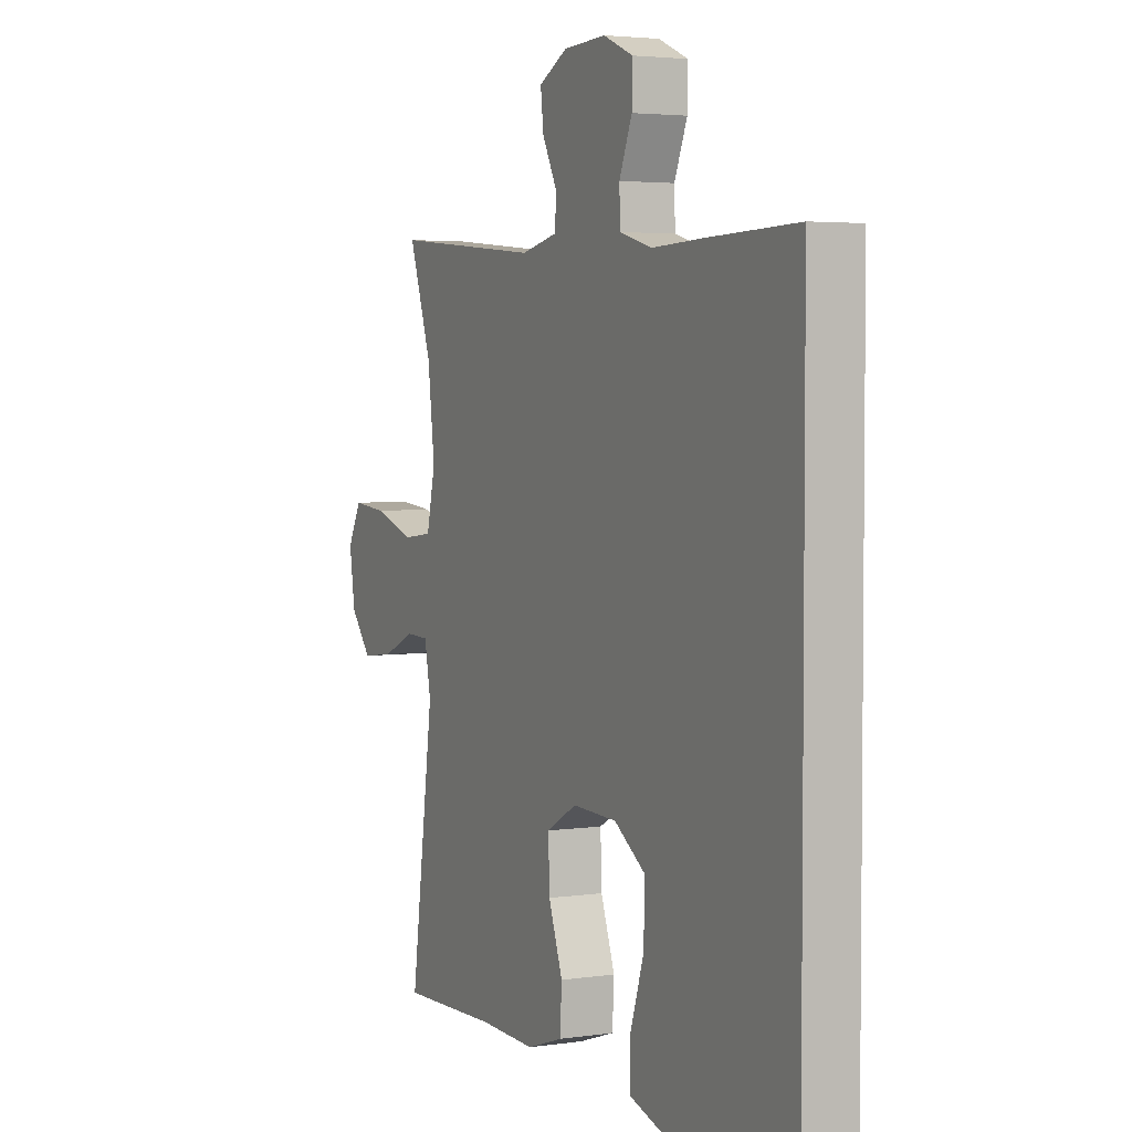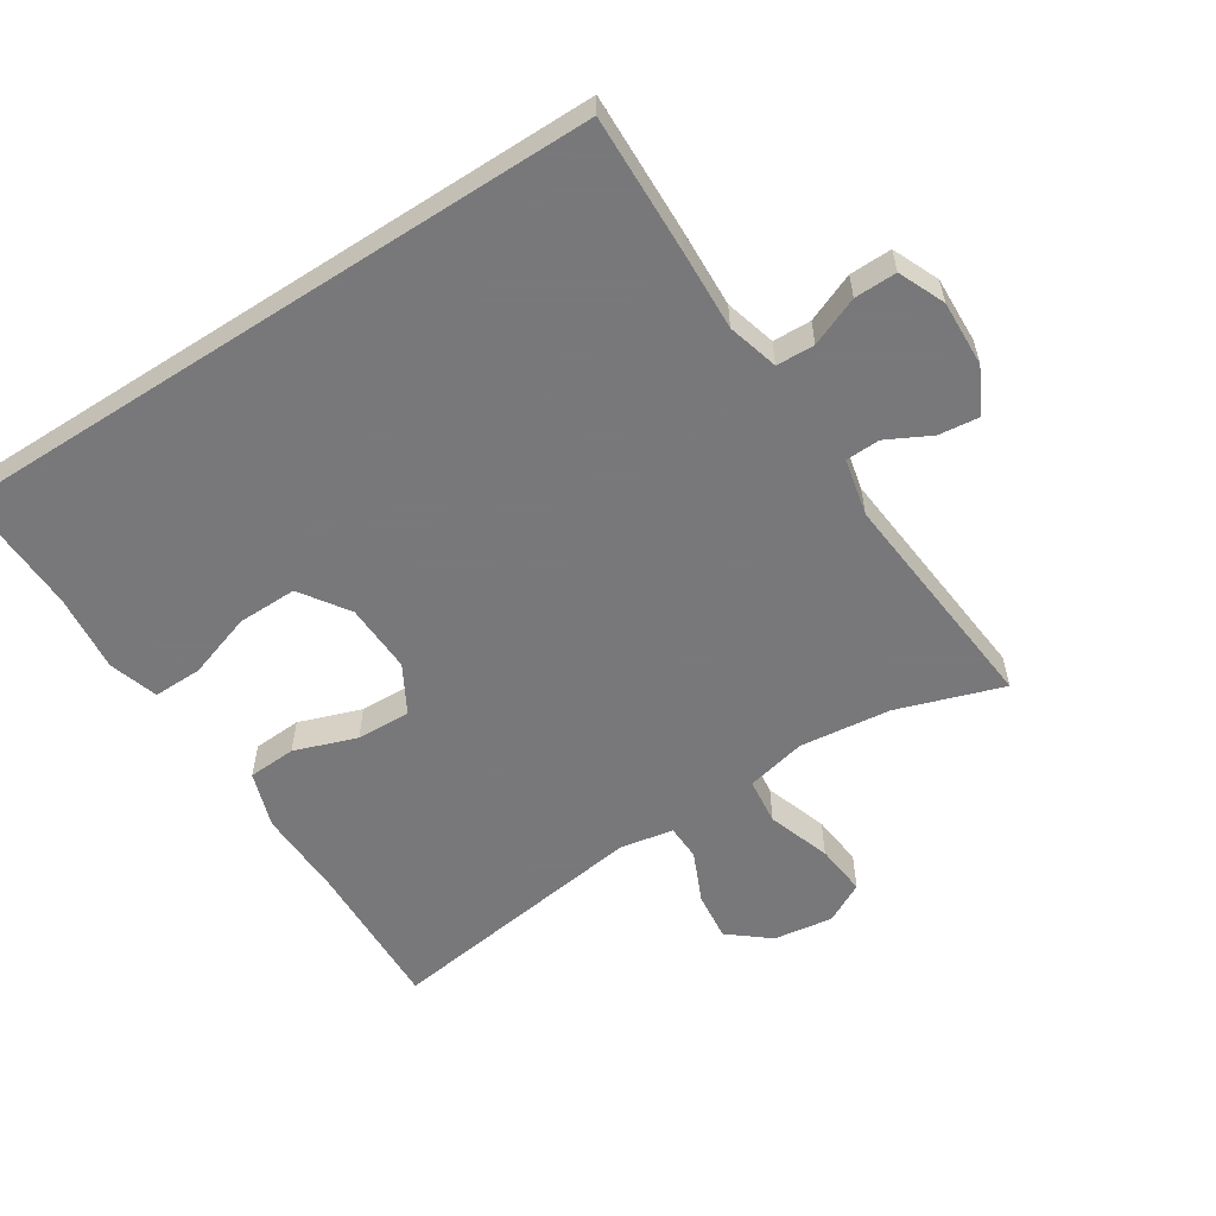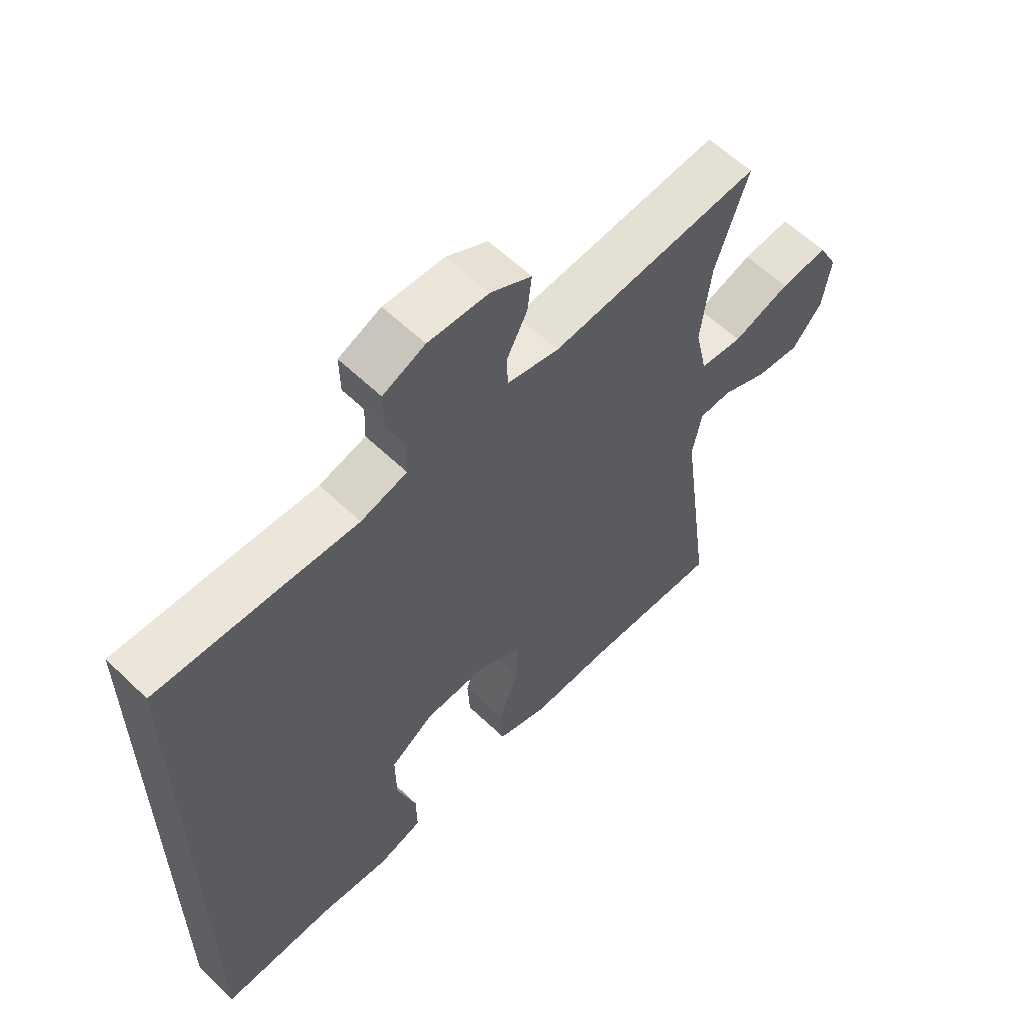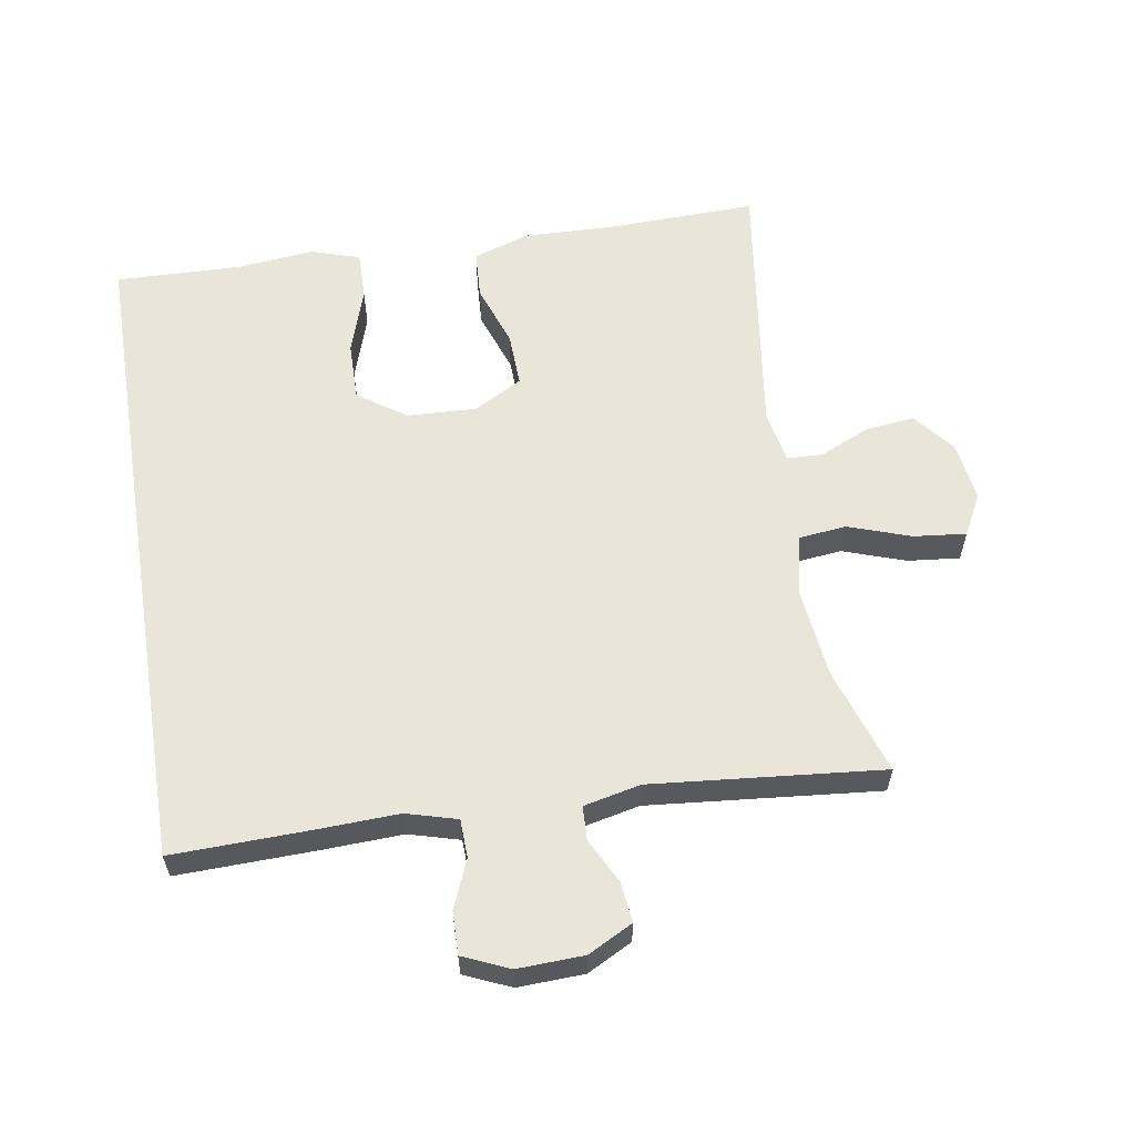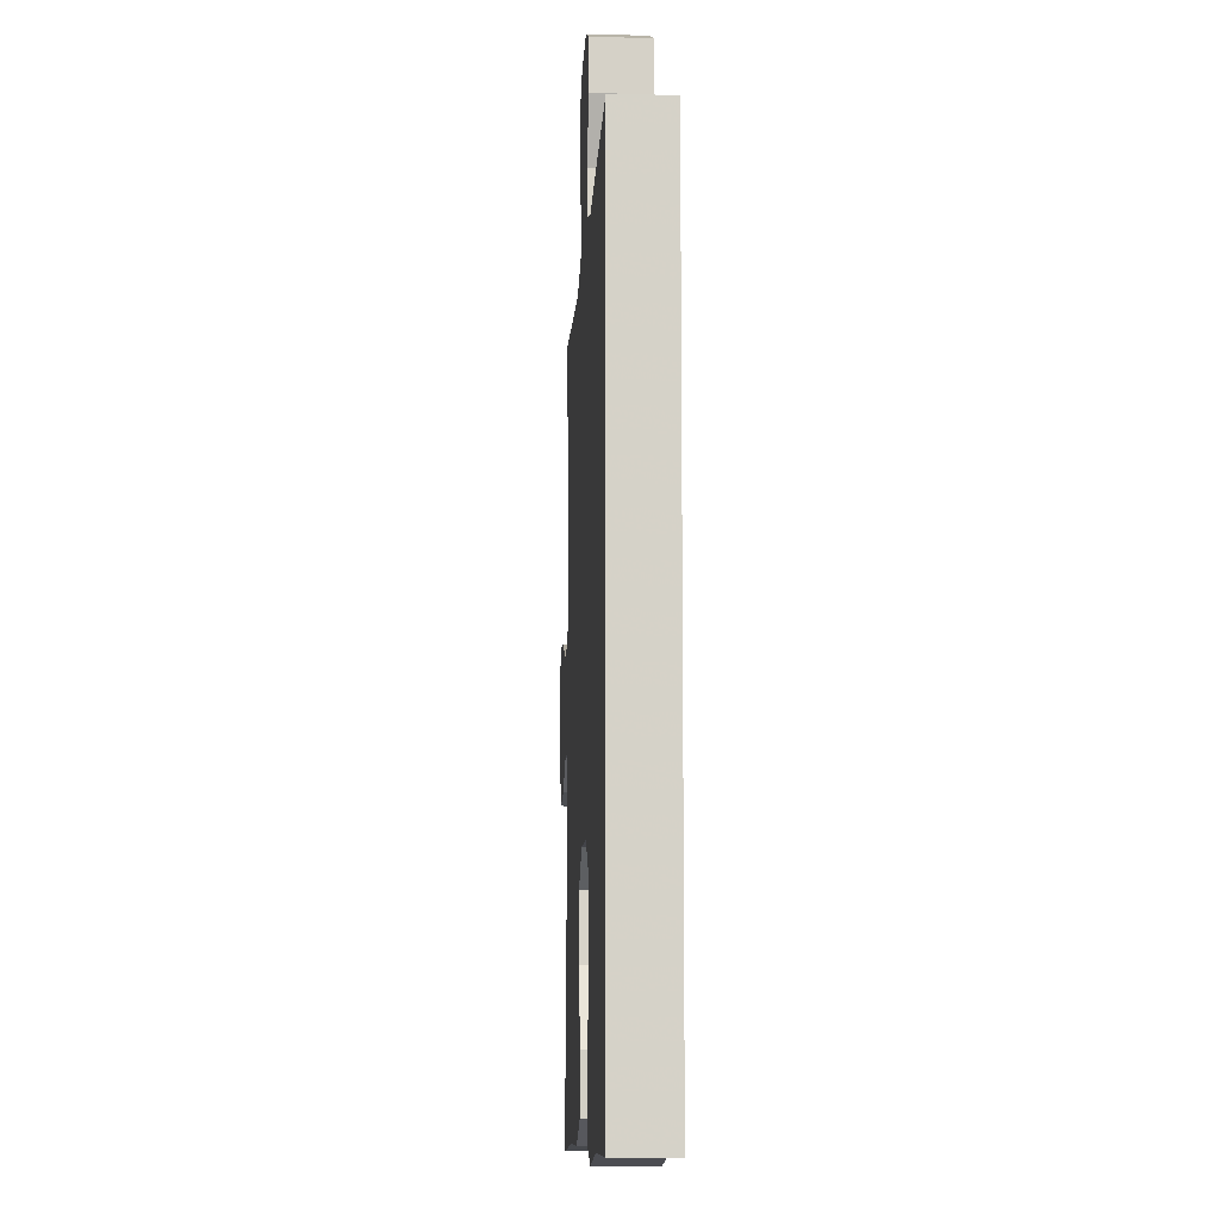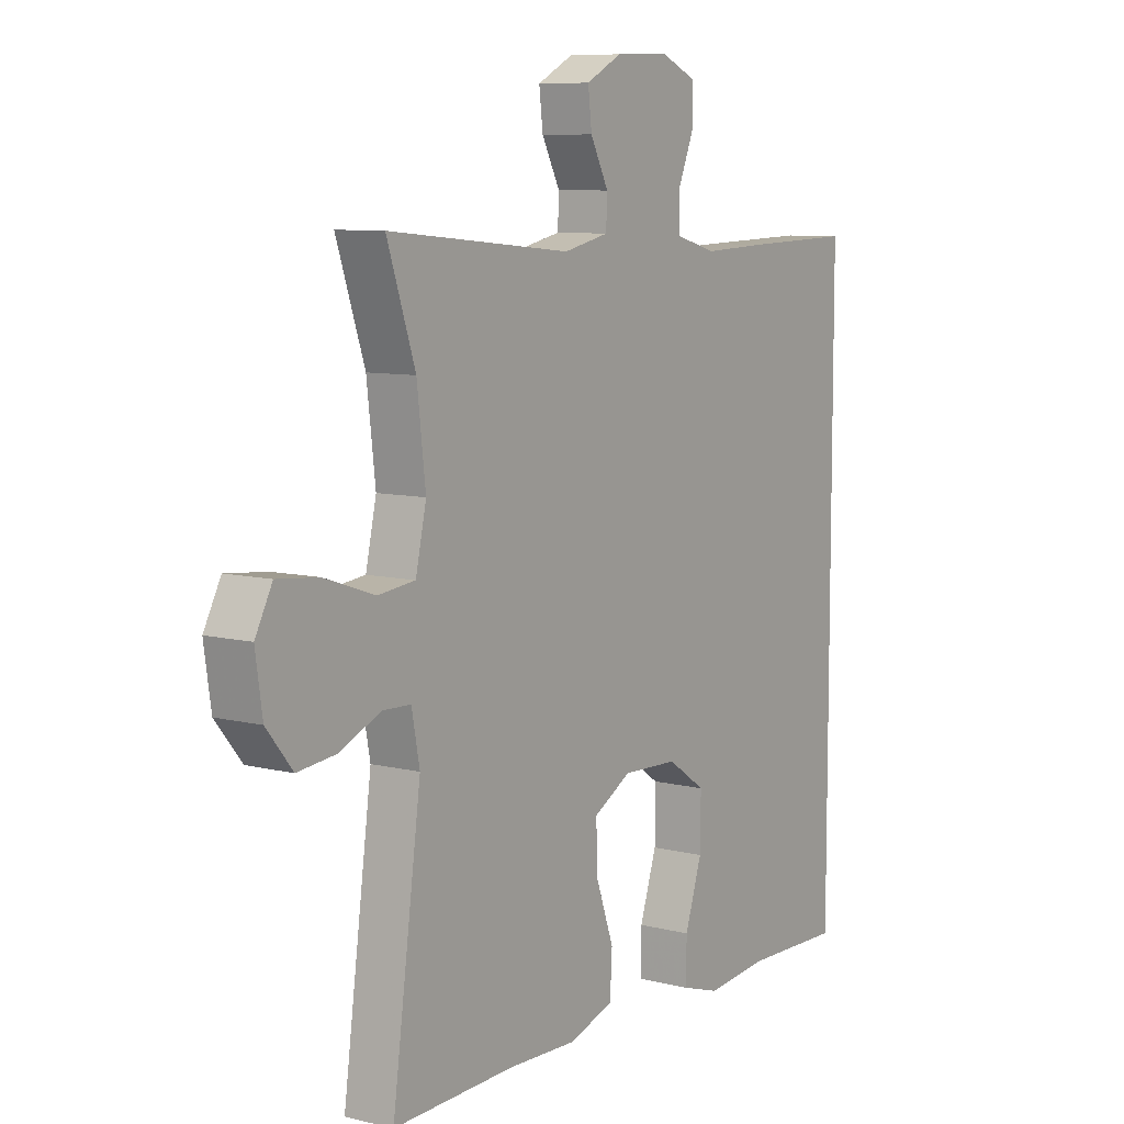
<metadata>
{"format":"obj","ext":"obj","renderer":"f3d","projection":"perspective","resolution":1024,"background":"white","views":[{"elev":3.6,"azim":-116.1,"up":"+Z"},{"elev":-57.6,"azim":-57.2,"up":"+Y"},{"elev":59.6,"azim":-45.5,"up":"+Z"},{"elev":59.7,"azim":-9.1,"up":"+Y"},{"elev":-10.6,"azim":-92.9,"up":"+Z"},{"elev":8.4,"azim":124.2,"up":"+Z"}]}
</metadata>
<code>
v -0.5 0.07 -0.512
v -0.5 0.07 0.47
v -0.292 0.07 0.464
v -0.173 0.07 0.459
v -0.097 0.07 0.48
v -0.095 0.07 0.537
v -0.125 0.07 0.61
v -0.126 0.07 0.673
v -0.057 0.07 0.703
v 0.042 0.07 0.699
v 0.109 0.07 0.664
v 0.102 0.07 0.604
v 0.068 0.07 0.538
v 0.07 0.07 0.487
v 0.155 0.07 0.468
v 0.5 0.07 0.5
v 0.447 0.07 0.342
v 0.431 0.07 0.206
v 0.451 0.07 0.116
v 0.521 0.07 0.108
v 0.615 0.07 0.14
v 0.693 0.07 0.148
v 0.725 0.07 0.087
v 0.712 0.07 -0.002
v 0.663 0.07 -0.062
v 0.59 0.07 -0.054
v 0.514 0.07 -0.02
v 0.461 0.07 -0.022
v 0.446 0.07 -0.101
v 0.5 0.07 -0.5
v 0.272 0.07 -0.493
v 0.141 0.07 -0.497
v 0.057 0.07 -0.469
v 0.053 0.07 -0.397
v 0.086 0.07 -0.304
v 0.089 0.07 -0.223
v 0.018 0.07 -0.183
v -0.086 0.07 -0.187
v -0.158 0.07 -0.236
v -0.157 0.07 -0.325
v -0.125 0.07 -0.423
v -0.124 0.07 -0.496
v -0.197 0.07 -0.519
v -0.314 0.07 -0.507
v -0.5 0 -0.512
v -0.5 0 0.47
v -0.292 0 0.464
v -0.173 0 0.459
v -0.097 0 0.48
v -0.095 0 0.537
v -0.125 0 0.61
v -0.126 0 0.673
v -0.057 0 0.703
v 0.042 0 0.699
v 0.109 0 0.664
v 0.102 0 0.604
v 0.068 0 0.538
v 0.07 0 0.487
v 0.155 0 0.468
v 0.5 0 0.5
v 0.447 0 0.342
v 0.431 0 0.206
v 0.451 0 0.116
v 0.521 0 0.108
v 0.615 0 0.14
v 0.693 0 0.148
v 0.725 0 0.087
v 0.712 0 -0.002
v 0.663 0 -0.062
v 0.59 0 -0.054
v 0.514 0 -0.02
v 0.461 0 -0.022
v 0.446 0 -0.101
v 0.5 0 -0.5
v 0.272 0 -0.493
v 0.141 0 -0.497
v 0.057 0 -0.469
v 0.053 0 -0.397
v 0.086 0 -0.304
v 0.089 0 -0.223
v 0.018 0 -0.183
v -0.086 0 -0.187
v -0.158 0 -0.236
v -0.157 0 -0.325
v -0.125 0 -0.423
v -0.124 0 -0.496
v -0.197 0 -0.519
v -0.314 0 -0.507
f 41 42 43 44
f 40 41 44 1
f 39 40 1 2
f 38 39 2 3
f 37 38 3 4
f 36 37 4 5
f 32 33 34 35
f 31 32 35 36
f 29 30 31 36
f 28 29 36 5
f 24 25 26 27
f 20 21 22 23
f 20 23 24 27
f 15 16 17
f 14 15 17 18
f 10 11 12 13
f 10 13 14
f 9 10 14
f 6 7 8 9
f 6 9 14
f 19 20 27 28
f 14 18 19 28
f 5 6 14 28
f 88 87 86 85
f 45 88 85 84
f 46 45 84 83
f 47 46 83 82
f 48 47 82 81
f 49 48 81 80
f 79 78 77 76
f 80 79 76 75
f 80 75 74 73
f 49 80 73 72
f 71 70 69 68
f 67 66 65 64
f 71 68 67 64
f 61 60 59
f 62 61 59 58
f 57 56 55 54
f 58 57 54
f 58 54 53
f 53 52 51 50
f 58 53 50
f 72 71 64 63
f 72 63 62 58
f 72 58 50 49
f 1 45 46 2
f 2 46 47 3
f 3 47 48 4
f 4 48 49 5
f 5 49 50 6
f 6 50 51 7
f 7 51 52 8
f 8 52 53 9
f 9 53 54 10
f 10 54 55 11
f 11 55 56 12
f 12 56 57 13
f 13 57 58 14
f 14 58 59 15
f 15 59 60 16
f 16 60 61 17
f 17 61 62 18
f 18 62 63 19
f 19 63 64 20
f 20 64 65 21
f 21 65 66 22
f 22 66 67 23
f 23 67 68 24
f 24 68 69 25
f 25 69 70 26
f 26 70 71 27
f 27 71 72 28
f 28 72 73 29
f 29 73 74 30
f 30 74 75 31
f 31 75 76 32
f 32 76 77 33
f 33 77 78 34
f 34 78 79 35
f 35 79 80 36
f 36 80 81 37
f 37 81 82 38
f 38 82 83 39
f 39 83 84 40
f 40 84 85 41
f 41 85 86 42
f 42 86 87 43
f 43 87 88 44
f 44 88 45 1

</code>
